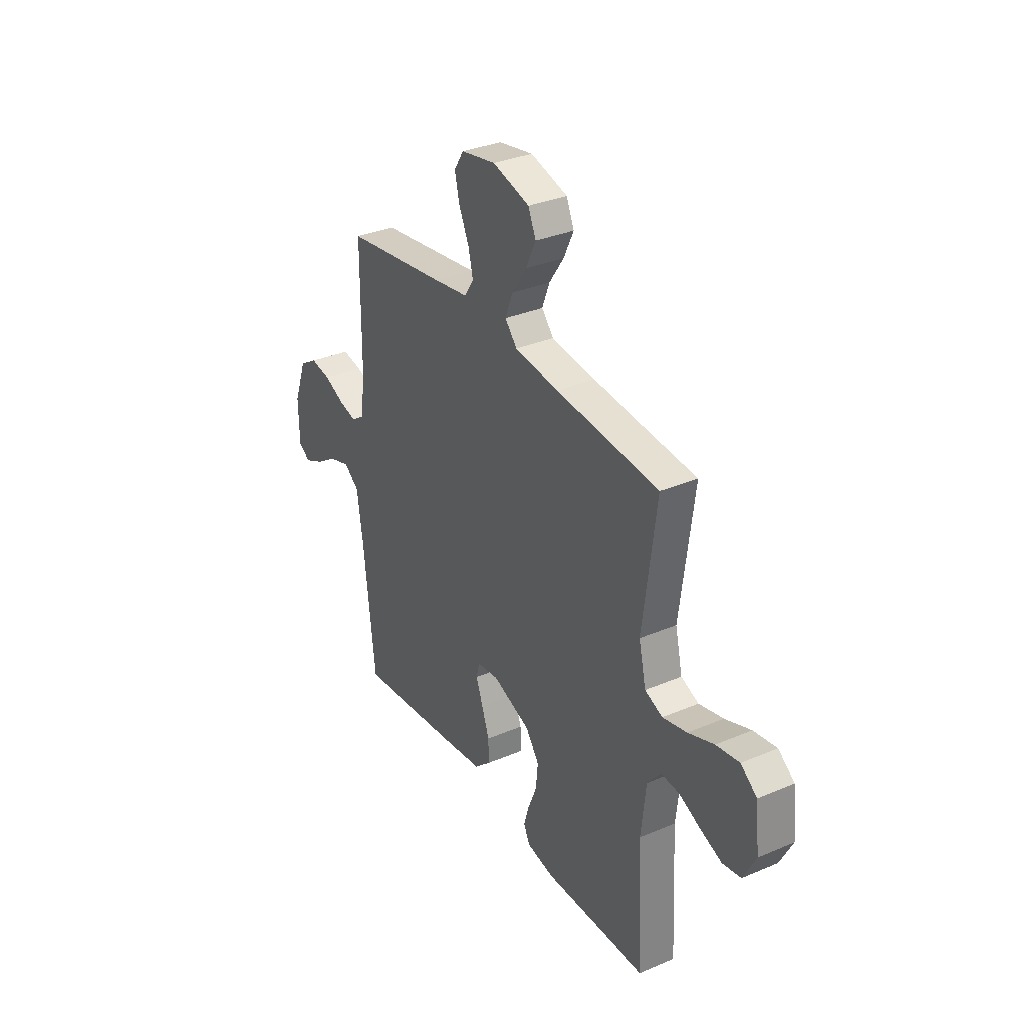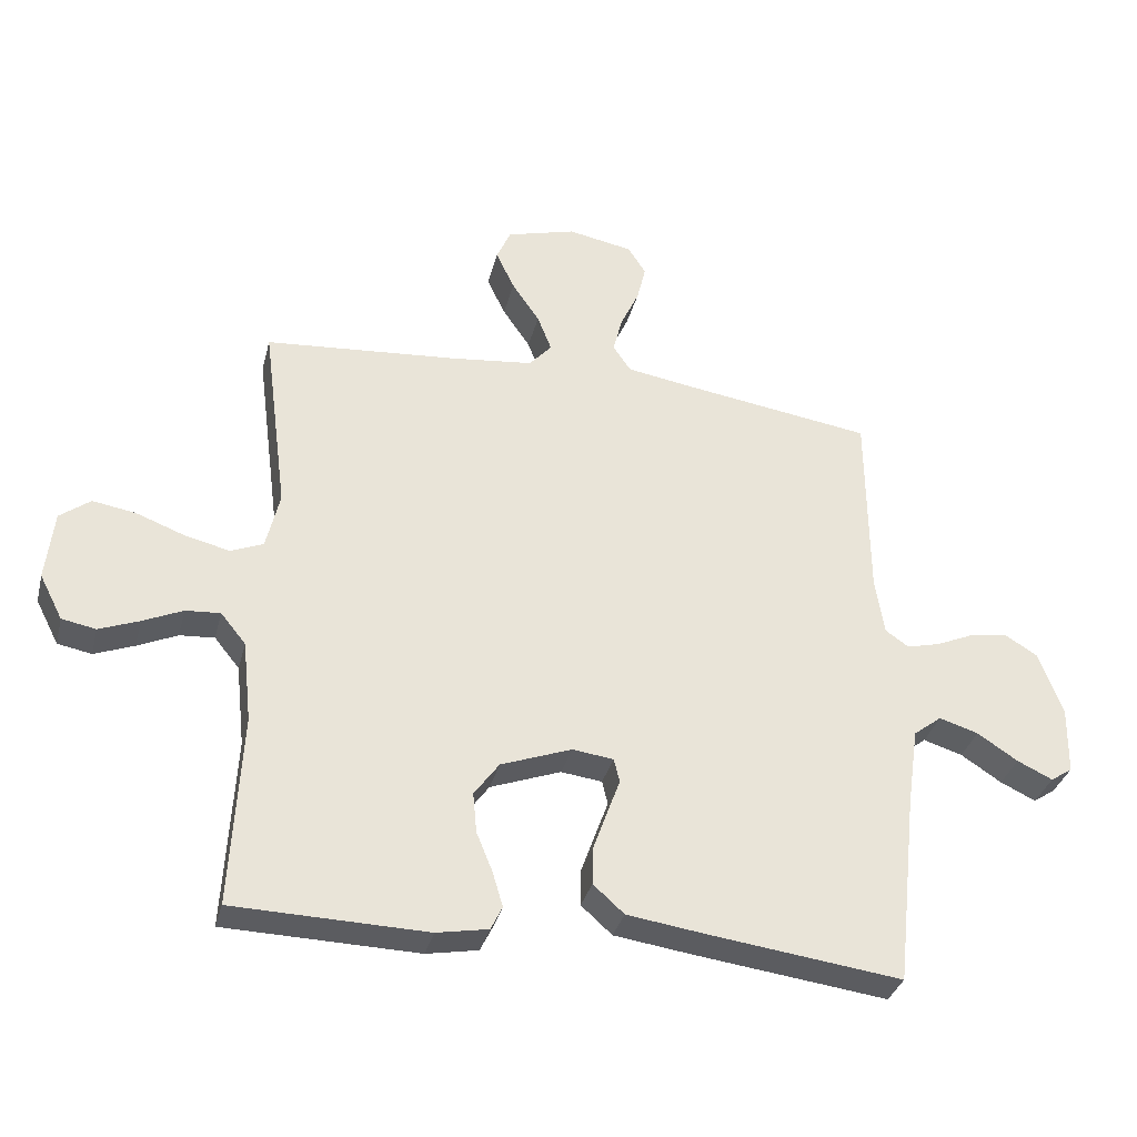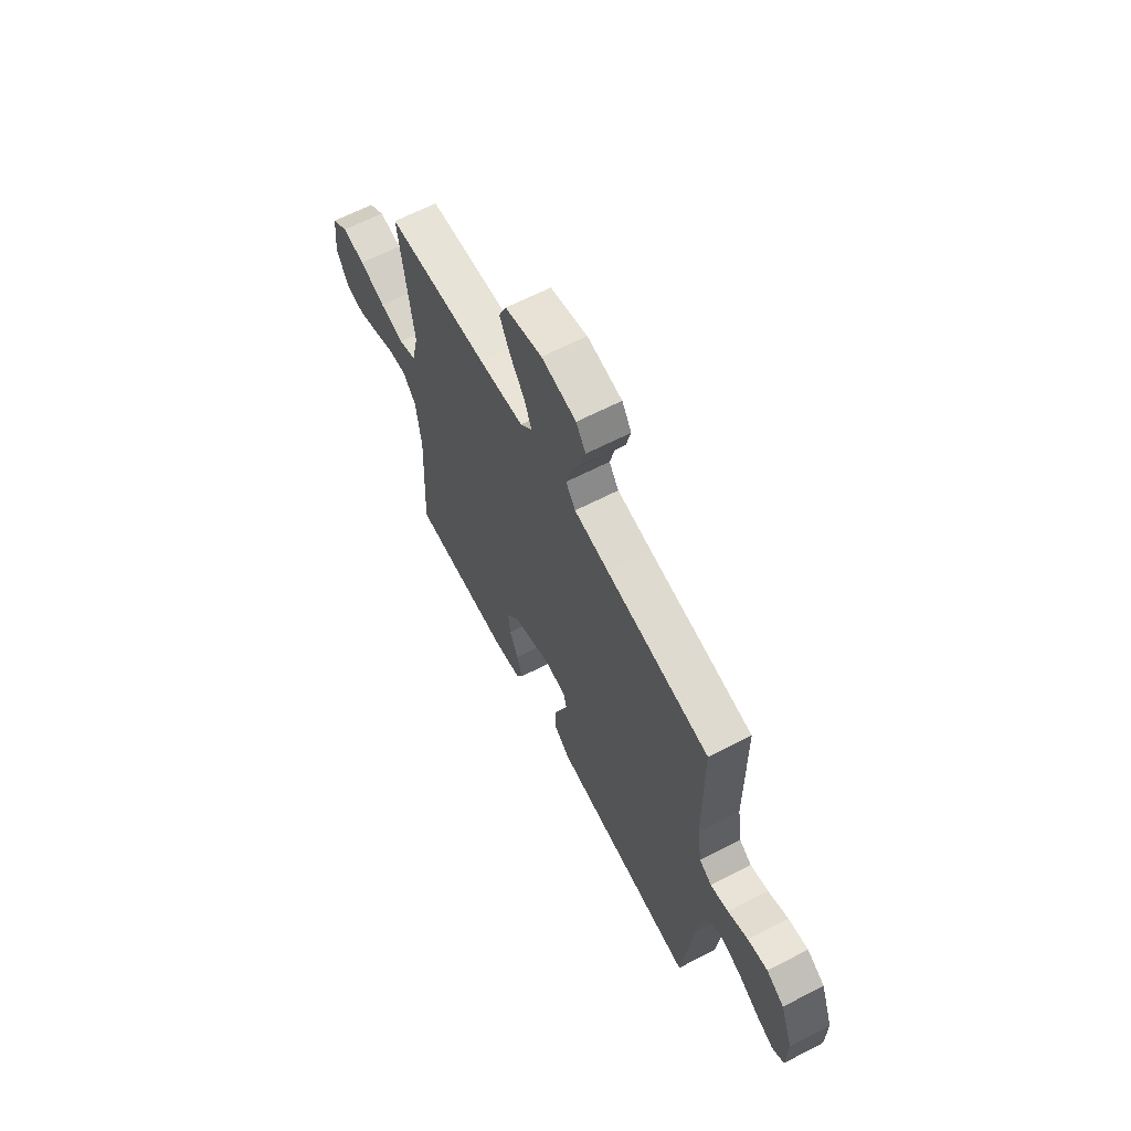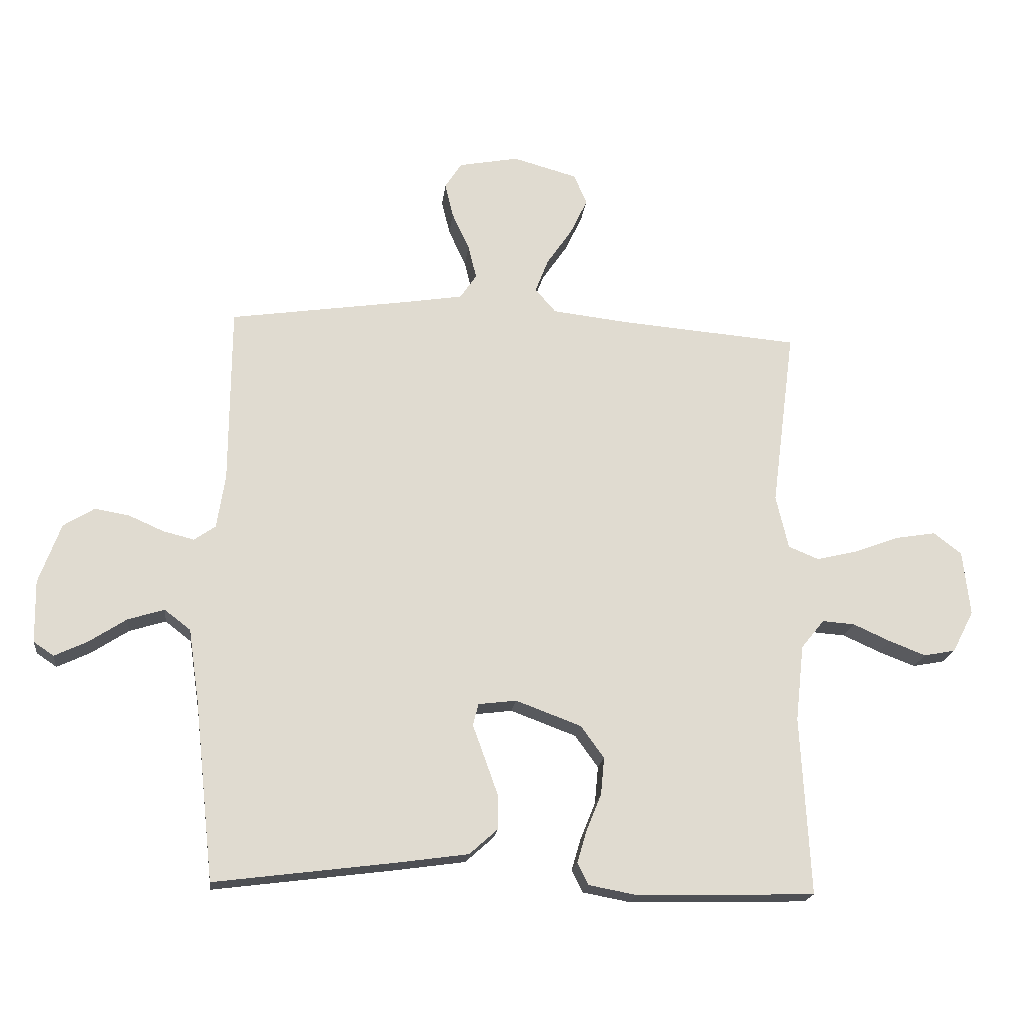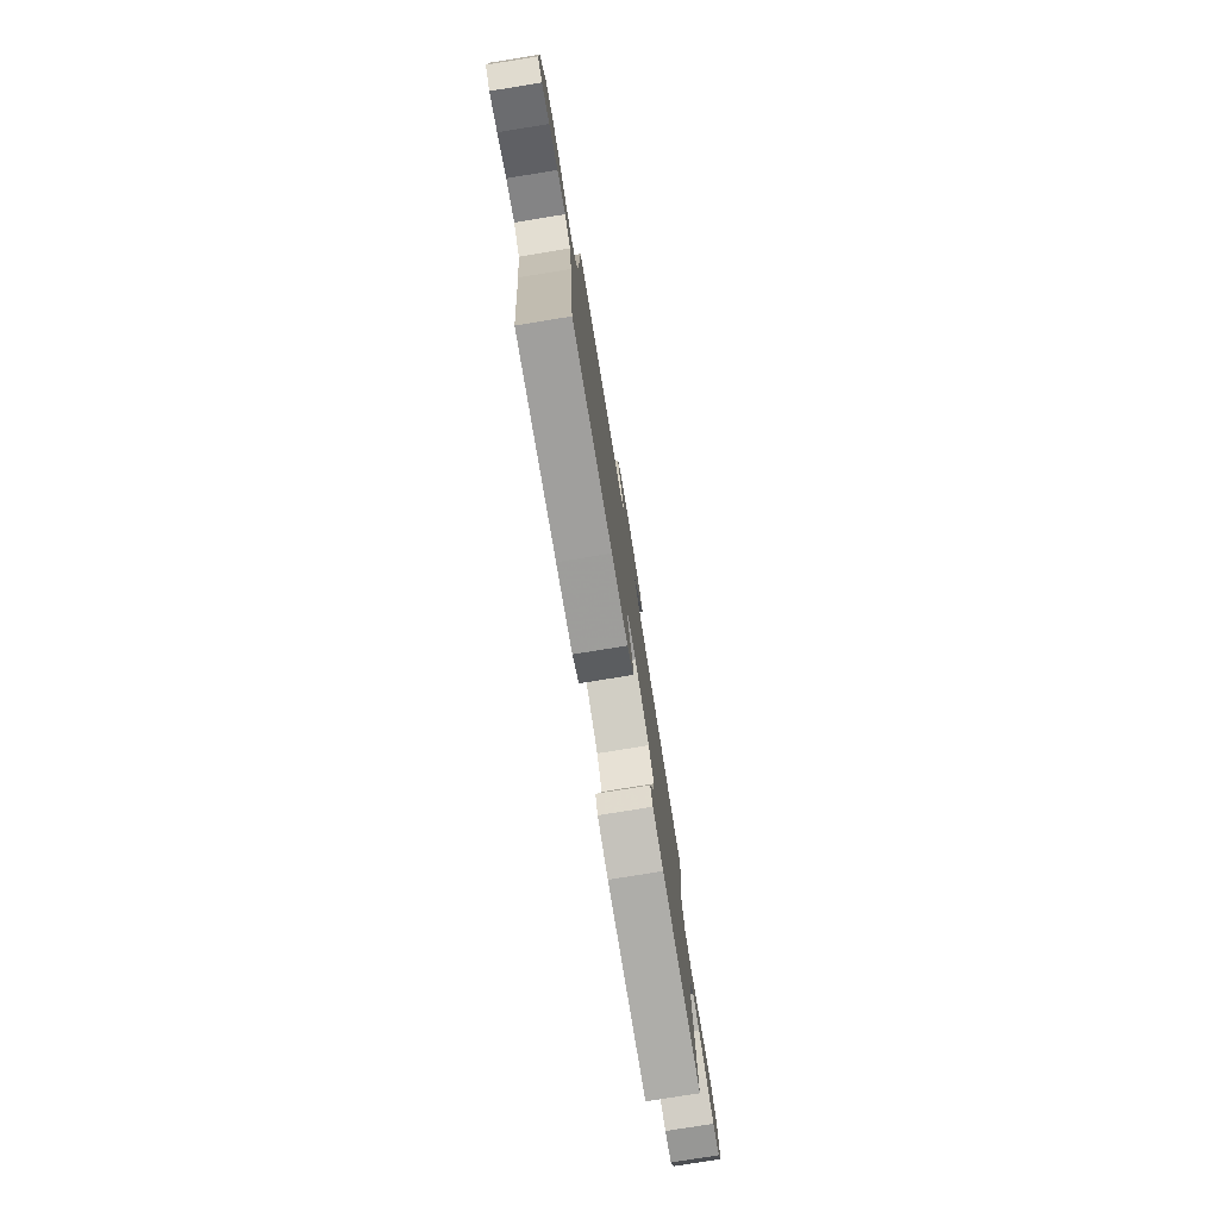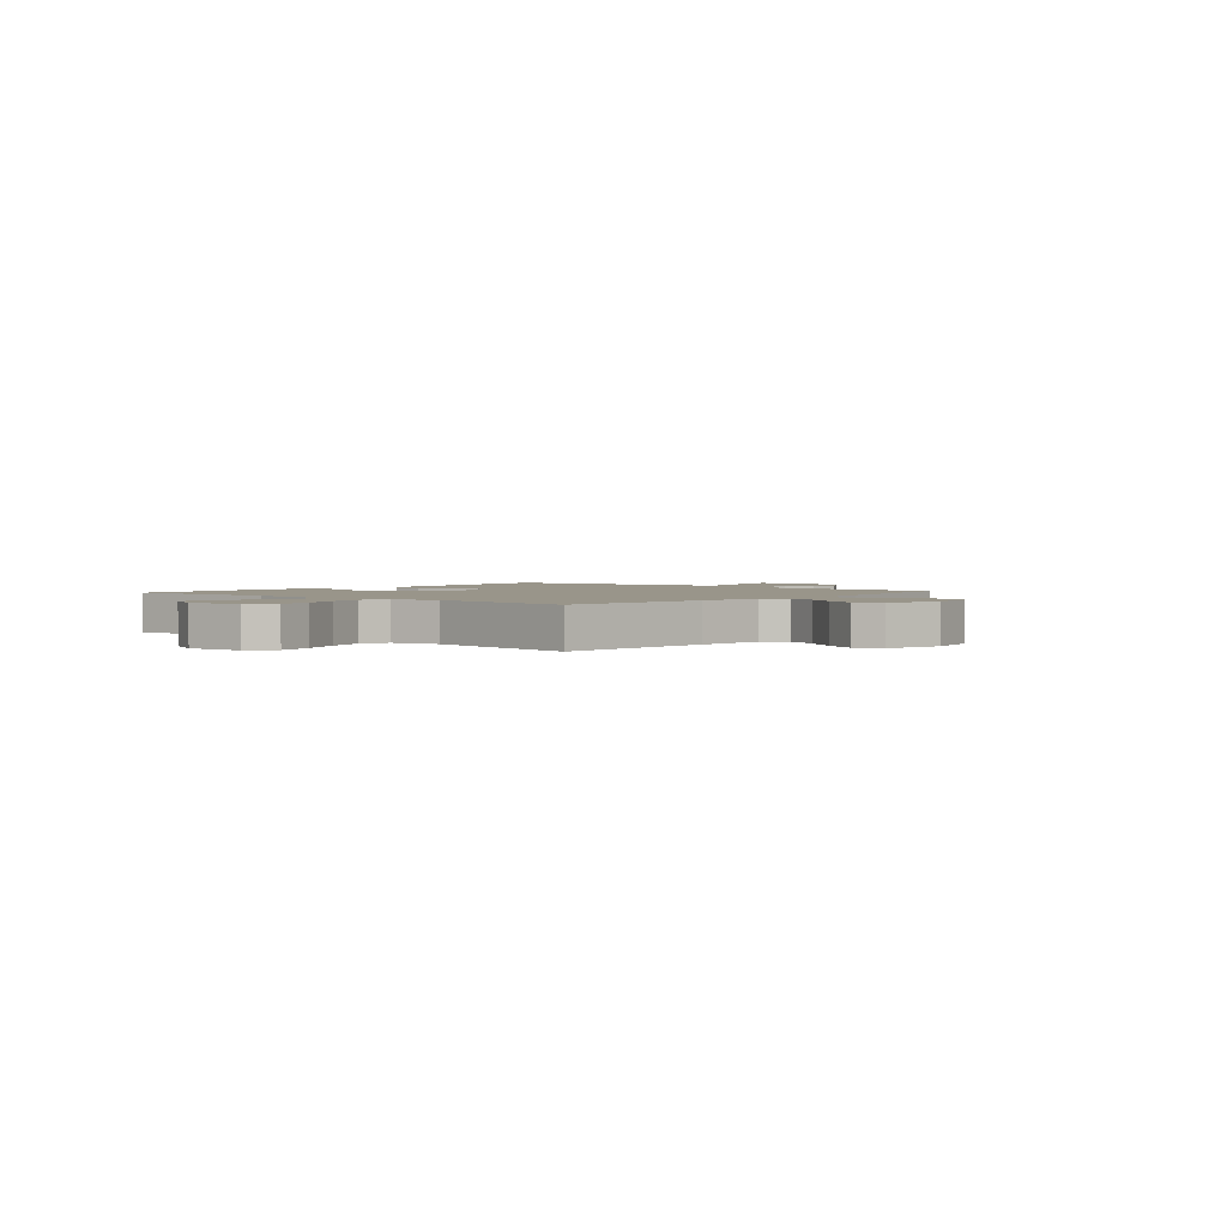
<metadata>
{"format":"obj","ext":"obj","renderer":"f3d","projection":"perspective","resolution":1024,"background":"white","views":[{"elev":33.1,"azim":-120.3,"up":"+Z"},{"elev":-34.1,"azim":-14.0,"up":"+Z"},{"elev":64.2,"azim":62.5,"up":"+Z"},{"elev":-19.2,"azim":173.5,"up":"+Z"},{"elev":-78.4,"azim":99.2,"up":"+Z"},{"elev":2.1,"azim":-49.5,"up":"+Y"}]}
</metadata>
<code>
v -0.5 0.07 -0.5
v -0.484 0.07 -0.2
v -0.498 0.07 -0.072
v -0.537 0.07 -0.024
v -0.591 0.07 -0.028
v -0.653 0.07 -0.056
v -0.715 0.07 -0.08
v -0.768 0.07 -0.07
v -0.804 0.07 0
v -0.792 0.07 0.109
v -0.745 0.07 0.145
v -0.678 0.07 0.134
v -0.603 0.07 0.106
v -0.533 0.07 0.089
v -0.482 0.07 0.11
v -0.461 0.07 0.2
v -0.5 0.07 0.5
v -0.2 0.07 0.525
v -0.071 0.07 0.54
v -0.036 0.07 0.58
v -0.058 0.07 0.637
v -0.101 0.07 0.7
v -0.13 0.07 0.761
v -0.108 0.07 0.812
v 0 0.07 0.842
v 0.101 0.07 0.823
v 0.129 0.07 0.779
v 0.115 0.07 0.721
v 0.086 0.07 0.658
v 0.072 0.07 0.601
v 0.1 0.07 0.56
v 0.2 0.07 0.544
v 0.5 0.07 0.5
v 0.502 0.07 0.2
v 0.516 0.07 0.109
v 0.552 0.07 0.084
v 0.604 0.07 0.097
v 0.663 0.07 0.123
v 0.721 0.07 0.133
v 0.773 0.07 0.101
v 0.81 0.07 0
v 0.808 0.07 -0.105
v 0.774 0.07 -0.128
v 0.719 0.07 -0.102
v 0.656 0.07 -0.061
v 0.595 0.07 -0.042
v 0.551 0.07 -0.076
v 0.533 0.07 -0.2
v 0.5 0.07 -0.5
v 0.2 0.07 -0.462
v 0.078 0.07 -0.445
v 0.03 0.07 -0.402
v 0.031 0.07 -0.344
v 0.053 0.07 -0.282
v 0.073 0.07 -0.227
v 0.064 0.07 -0.19
v 0 0.07 -0.182
v -0.11 0.07 -0.223
v -0.149 0.07 -0.277
v -0.143 0.07 -0.34
v -0.118 0.07 -0.401
v -0.102 0.07 -0.455
v -0.12 0.07 -0.492
v -0.2 0.07 -0.507
v -0.5 0 -0.5
v -0.484 0 -0.2
v -0.498 0 -0.072
v -0.537 0 -0.024
v -0.591 0 -0.028
v -0.653 0 -0.056
v -0.715 0 -0.08
v -0.768 0 -0.07
v -0.804 0 0
v -0.792 0 0.109
v -0.745 0 0.145
v -0.678 0 0.134
v -0.603 0 0.106
v -0.533 0 0.089
v -0.482 0 0.11
v -0.461 0 0.2
v -0.5 0 0.5
v -0.2 0 0.525
v -0.071 0 0.54
v -0.036 0 0.58
v -0.058 0 0.637
v -0.101 0 0.7
v -0.13 0 0.761
v -0.108 0 0.812
v 0 0 0.842
v 0.101 0 0.823
v 0.129 0 0.779
v 0.115 0 0.721
v 0.086 0 0.658
v 0.072 0 0.601
v 0.1 0 0.56
v 0.2 0 0.544
v 0.5 0 0.5
v 0.502 0 0.2
v 0.516 0 0.109
v 0.552 0 0.084
v 0.604 0 0.097
v 0.663 0 0.123
v 0.721 0 0.133
v 0.773 0 0.101
v 0.81 0 0
v 0.808 0 -0.105
v 0.774 0 -0.128
v 0.719 0 -0.102
v 0.656 0 -0.061
v 0.595 0 -0.042
v 0.551 0 -0.076
v 0.533 0 -0.2
v 0.5 0 -0.5
v 0.2 0 -0.462
v 0.078 0 -0.445
v 0.03 0 -0.402
v 0.031 0 -0.344
v 0.053 0 -0.282
v 0.073 0 -0.227
v 0.064 0 -0.19
v 0 0 -0.182
v -0.11 0 -0.223
v -0.149 0 -0.277
v -0.143 0 -0.34
v -0.118 0 -0.401
v -0.102 0 -0.455
v -0.12 0 -0.492
v -0.2 0 -0.507
f 63 64 1 2
f 60 61 62 63
f 60 63 2 3
f 59 60 3 4
f 58 59 4
f 57 58 4
f 56 57 4
f 52 53 54 55
f 50 51 52 55
f 48 49 50 55
f 47 48 55 56
f 46 47 56 4
f 42 43 44 45
f 42 45 46
f 41 42 46
f 40 41 46 4
f 37 38 39 40
f 36 37 40
f 32 33 34
f 31 32 34 35
f 26 27 28 29
f 26 29 30
f 25 26 30
f 24 25 30
f 21 22 23 24
f 20 21 24 30
f 19 20 30 31
f 16 17 18
f 15 16 18 19
f 10 11 12 13
f 10 13 14
f 9 10 14
f 8 9 14
f 5 6 7 8
f 5 8 14 15
f 36 40 4 5
f 15 19 31 35
f 5 15 35 36
f 66 65 128 127
f 127 126 125 124
f 67 66 127 124
f 68 67 124 123
f 68 123 122
f 68 122 121
f 68 121 120
f 119 118 117 116
f 119 116 115 114
f 119 114 113 112
f 120 119 112 111
f 68 120 111 110
f 109 108 107 106
f 110 109 106
f 110 106 105
f 68 110 105 104
f 104 103 102 101
f 104 101 100
f 98 97 96
f 99 98 96 95
f 93 92 91 90
f 94 93 90
f 94 90 89
f 94 89 88
f 88 87 86 85
f 94 88 85 84
f 95 94 84 83
f 82 81 80
f 83 82 80 79
f 77 76 75 74
f 78 77 74
f 78 74 73
f 78 73 72
f 72 71 70 69
f 79 78 72 69
f 69 68 104 100
f 99 95 83 79
f 100 99 79 69
f 1 65 66 2
f 2 66 67 3
f 3 67 68 4
f 4 68 69 5
f 5 69 70 6
f 6 70 71 7
f 7 71 72 8
f 8 72 73 9
f 9 73 74 10
f 10 74 75 11
f 11 75 76 12
f 12 76 77 13
f 13 77 78 14
f 14 78 79 15
f 15 79 80 16
f 16 80 81 17
f 17 81 82 18
f 18 82 83 19
f 19 83 84 20
f 20 84 85 21
f 21 85 86 22
f 22 86 87 23
f 23 87 88 24
f 24 88 89 25
f 25 89 90 26
f 26 90 91 27
f 27 91 92 28
f 28 92 93 29
f 29 93 94 30
f 30 94 95 31
f 31 95 96 32
f 32 96 97 33
f 33 97 98 34
f 34 98 99 35
f 35 99 100 36
f 36 100 101 37
f 37 101 102 38
f 38 102 103 39
f 39 103 104 40
f 40 104 105 41
f 41 105 106 42
f 42 106 107 43
f 43 107 108 44
f 44 108 109 45
f 45 109 110 46
f 46 110 111 47
f 47 111 112 48
f 48 112 113 49
f 49 113 114 50
f 50 114 115 51
f 51 115 116 52
f 52 116 117 53
f 53 117 118 54
f 54 118 119 55
f 55 119 120 56
f 56 120 121 57
f 57 121 122 58
f 58 122 123 59
f 59 123 124 60
f 60 124 125 61
f 61 125 126 62
f 62 126 127 63
f 63 127 128 64
f 64 128 65 1

</code>
